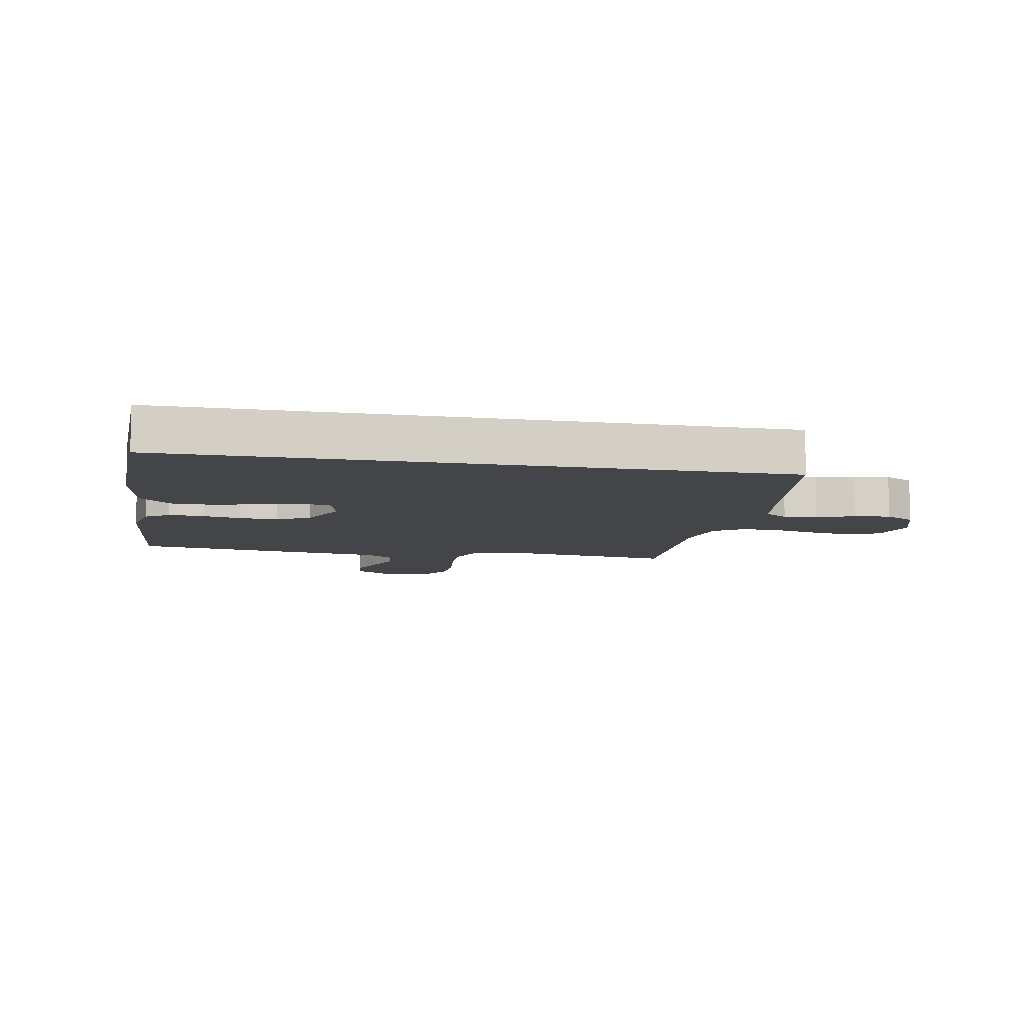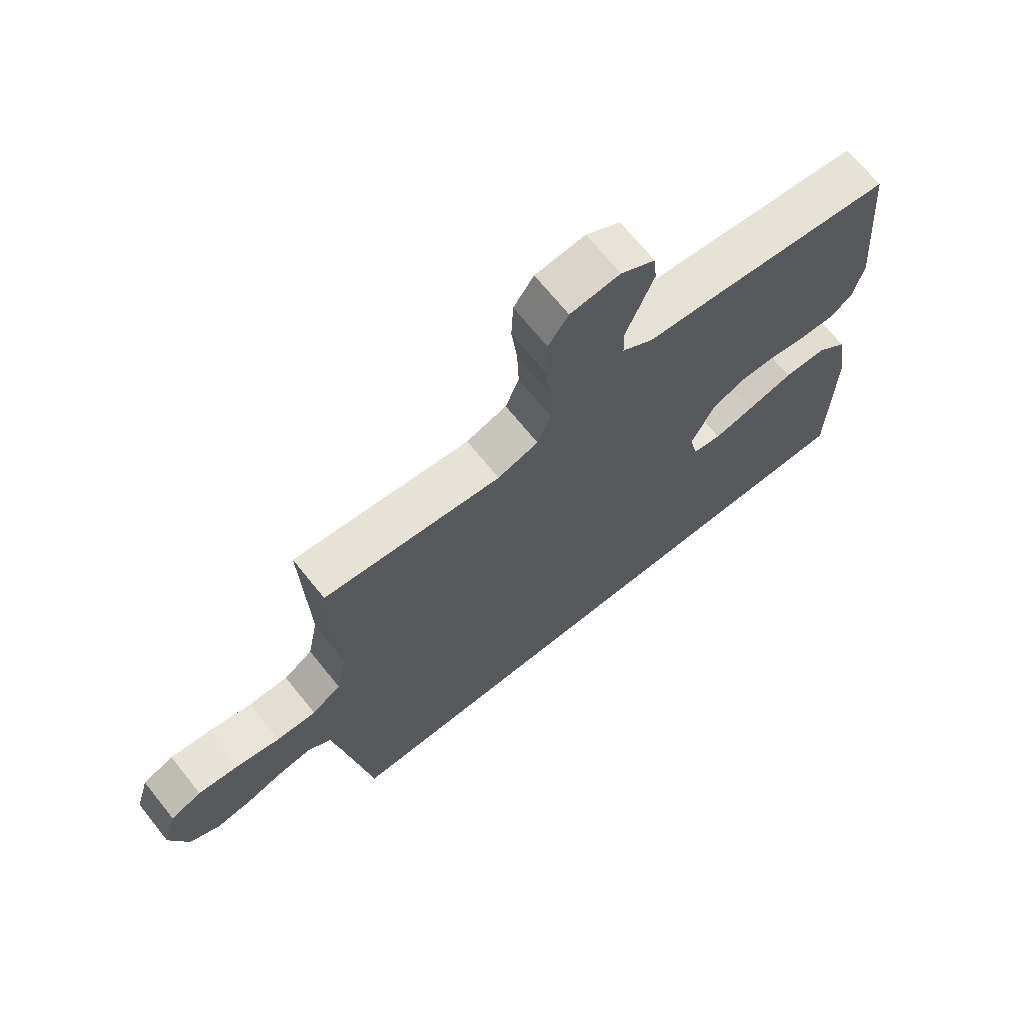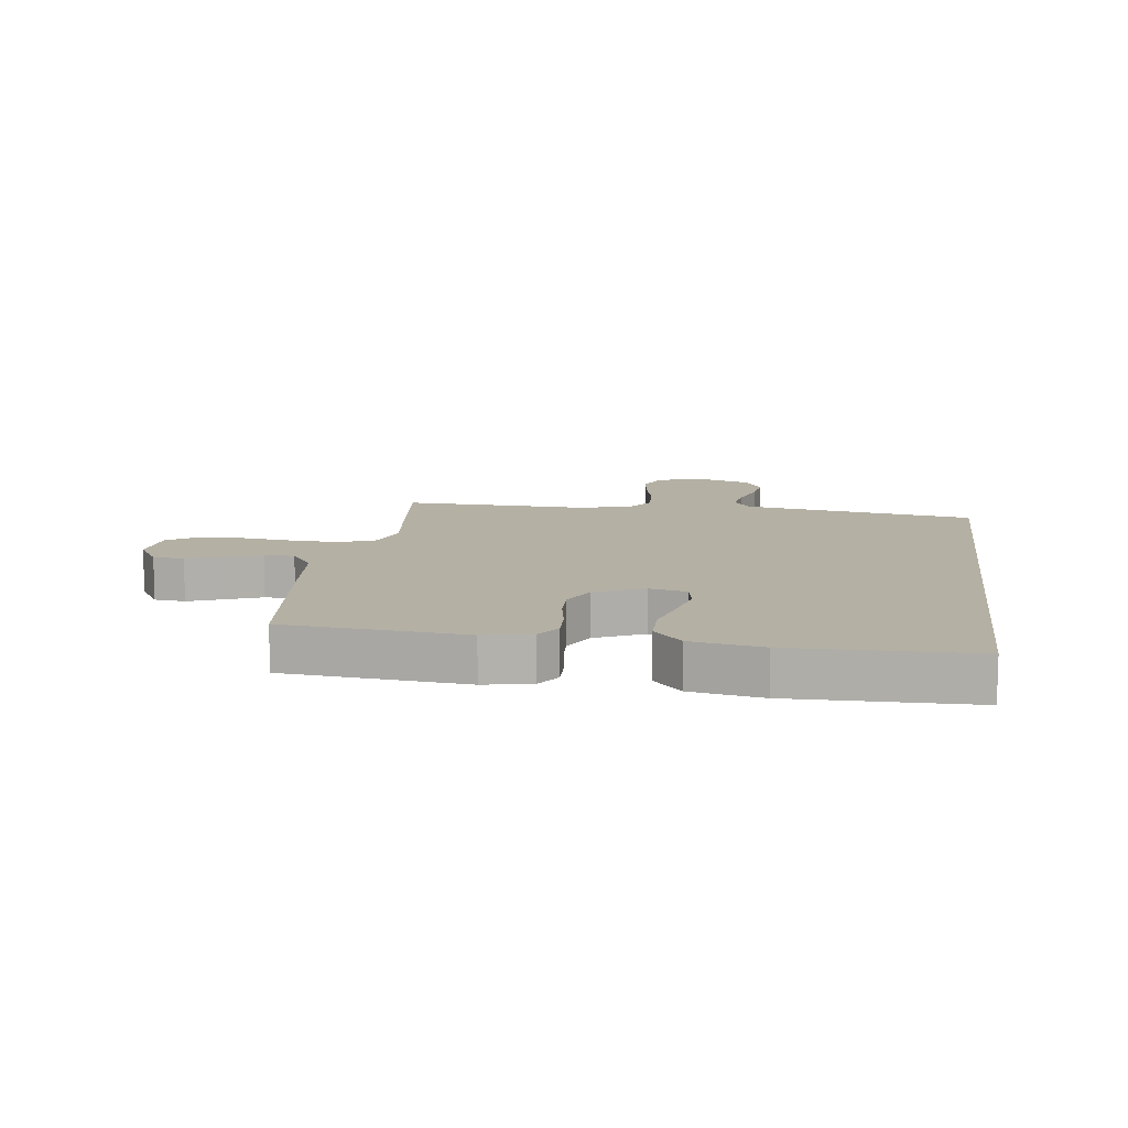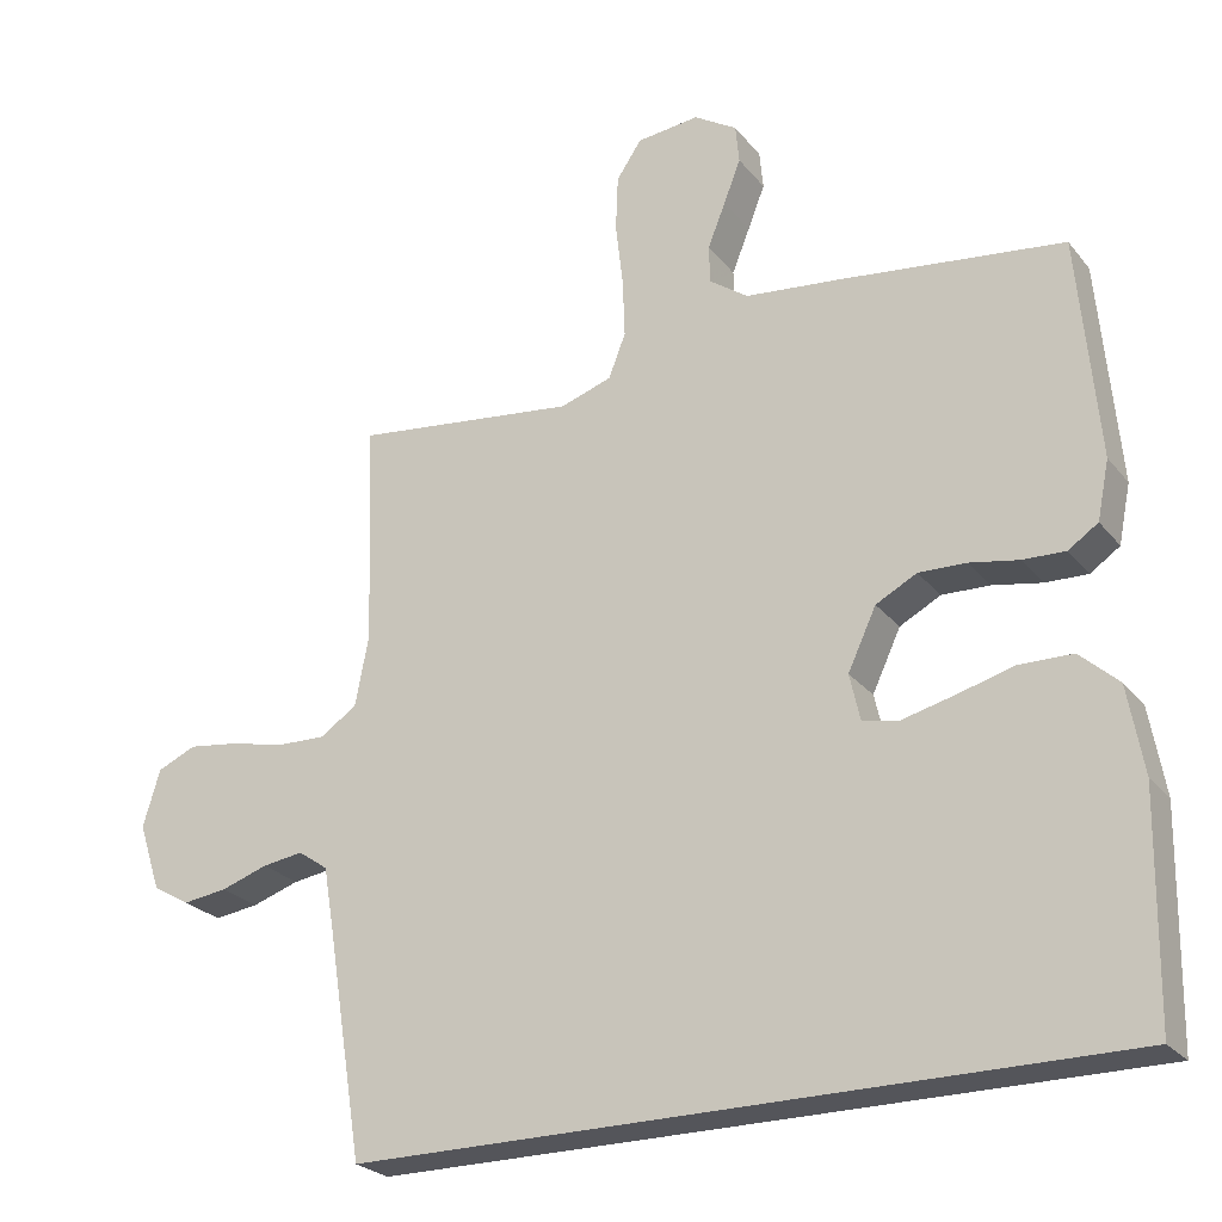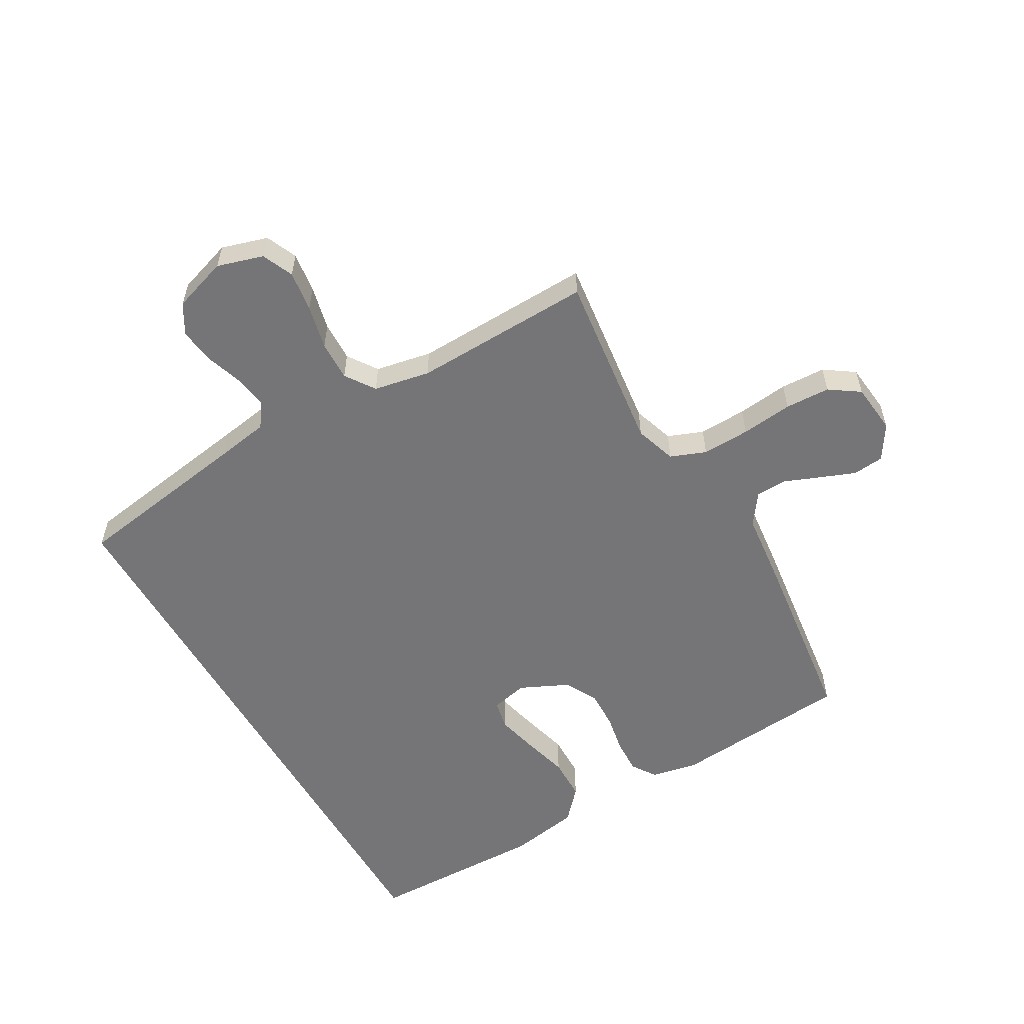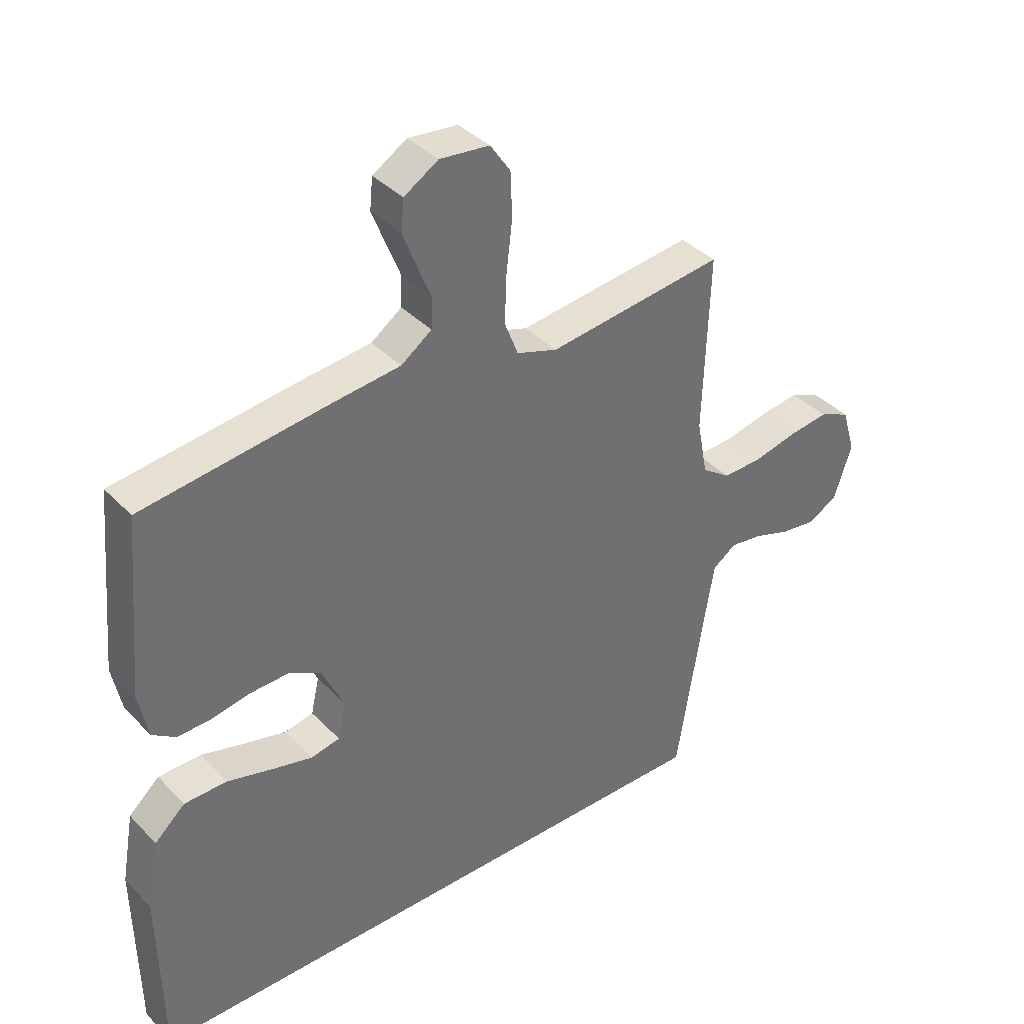
<metadata>
{"format":"obj","ext":"obj","renderer":"f3d","projection":"perspective","resolution":1024,"background":"white","views":[{"elev":-8.8,"azim":169.3,"up":"+Y"},{"elev":69.2,"azim":-38.8,"up":"+Z"},{"elev":11.4,"azim":97.8,"up":"+Y"},{"elev":-25.0,"azim":29.2,"up":"+Z"},{"elev":-56.6,"azim":-60.3,"up":"+Y"},{"elev":37.9,"azim":142.0,"up":"+Z"}]}
</metadata>
<code>
v -0.5 0.07 0.5
v -0.2 0.07 0.464
v -0.131 0.07 0.487
v -0.108 0.07 0.546
v -0.111 0.07 0.626
v -0.121 0.07 0.712
v -0.118 0.07 0.787
v -0.084 0.07 0.837
v 0 0.07 0.846
v 0.058 0.07 0.81
v 0.063 0.07 0.758
v 0.04 0.07 0.699
v 0.016 0.07 0.639
v 0.018 0.07 0.588
v 0.07 0.07 0.551
v 0.2 0.07 0.537
v 0.5 0.07 0.5
v 0.527 0.07 0.2
v 0.511 0.07 0.121
v 0.471 0.07 0.094
v 0.414 0.07 0.096
v 0.348 0.07 0.108
v 0.284 0.07 0.11
v 0.229 0.07 0.081
v 0.191 0.07 0
v 0.205 0.07 -0.062
v 0.254 0.07 -0.072
v 0.323 0.07 -0.055
v 0.4 0.07 -0.034
v 0.472 0.07 -0.035
v 0.524 0.07 -0.082
v 0.545 0.07 -0.2
v 0.54 0.07 -0.5
v -0.48 0.07 -0.5
v -0.528 0.07 -0.2
v -0.543 0.07 -0.111
v -0.583 0.07 -0.083
v -0.638 0.07 -0.091
v -0.701 0.07 -0.112
v -0.761 0.07 -0.12
v -0.811 0.07 -0.091
v -0.841 0.07 0
v -0.818 0.07 0.077
v -0.766 0.07 0.1
v -0.698 0.07 0.091
v -0.624 0.07 0.074
v -0.557 0.07 0.072
v -0.508 0.07 0.106
v -0.49 0.07 0.2
v -0.5 0 0.5
v -0.2 0 0.464
v -0.131 0 0.487
v -0.108 0 0.546
v -0.111 0 0.626
v -0.121 0 0.712
v -0.118 0 0.787
v -0.084 0 0.837
v 0 0 0.846
v 0.058 0 0.81
v 0.063 0 0.758
v 0.04 0 0.699
v 0.016 0 0.639
v 0.018 0 0.588
v 0.07 0 0.551
v 0.2 0 0.537
v 0.5 0 0.5
v 0.527 0 0.2
v 0.511 0 0.121
v 0.471 0 0.094
v 0.414 0 0.096
v 0.348 0 0.108
v 0.284 0 0.11
v 0.229 0 0.081
v 0.191 0 0
v 0.205 0 -0.062
v 0.254 0 -0.072
v 0.323 0 -0.055
v 0.4 0 -0.034
v 0.472 0 -0.035
v 0.524 0 -0.082
v 0.545 0 -0.2
v 0.54 0 -0.5
v -0.48 0 -0.5
v -0.528 0 -0.2
v -0.543 0 -0.111
v -0.583 0 -0.083
v -0.638 0 -0.091
v -0.701 0 -0.112
v -0.761 0 -0.12
v -0.811 0 -0.091
v -0.841 0 0
v -0.818 0 0.077
v -0.766 0 0.1
v -0.698 0 0.091
v -0.624 0 0.074
v -0.557 0 0.072
v -0.508 0 0.106
v -0.49 0 0.2
f 43 44 45 46
f 43 46 47
f 42 43 47
f 41 42 47
f 38 39 40 41
f 37 38 41 47
f 36 37 47 48
f 32 33 34 35
f 28 29 30 31
f 27 28 31 32
f 26 27 32 35
f 19 20 21 22
f 19 22 23
f 18 19 23
f 15 16 17 18
f 14 15 18 23
f 10 11 12 13
f 8 9 10 13
f 8 13 14
f 5 6 7 8
f 4 5 8 14
f 3 4 14 23
f 49 1 2
f 25 26 35 36
f 24 25 36 48
f 23 24 48 49
f 2 3 23 49
f 95 94 93 92
f 96 95 92
f 96 92 91
f 96 91 90
f 90 89 88 87
f 96 90 87 86
f 97 96 86 85
f 84 83 82 81
f 80 79 78 77
f 81 80 77 76
f 84 81 76 75
f 71 70 69 68
f 72 71 68
f 72 68 67
f 67 66 65 64
f 72 67 64 63
f 62 61 60 59
f 62 59 58 57
f 63 62 57
f 57 56 55 54
f 63 57 54 53
f 72 63 53 52
f 51 50 98
f 85 84 75 74
f 97 85 74 73
f 98 97 73 72
f 98 72 52 51
f 1 50 51 2
f 2 51 52 3
f 3 52 53 4
f 4 53 54 5
f 5 54 55 6
f 6 55 56 7
f 7 56 57 8
f 8 57 58 9
f 9 58 59 10
f 10 59 60 11
f 11 60 61 12
f 12 61 62 13
f 13 62 63 14
f 14 63 64 15
f 15 64 65 16
f 16 65 66 17
f 17 66 67 18
f 18 67 68 19
f 19 68 69 20
f 20 69 70 21
f 21 70 71 22
f 22 71 72 23
f 23 72 73 24
f 24 73 74 25
f 25 74 75 26
f 26 75 76 27
f 27 76 77 28
f 28 77 78 29
f 29 78 79 30
f 30 79 80 31
f 31 80 81 32
f 32 81 82 33
f 33 82 83 34
f 34 83 84 35
f 35 84 85 36
f 36 85 86 37
f 37 86 87 38
f 38 87 88 39
f 39 88 89 40
f 40 89 90 41
f 41 90 91 42
f 42 91 92 43
f 43 92 93 44
f 44 93 94 45
f 45 94 95 46
f 46 95 96 47
f 47 96 97 48
f 48 97 98 49
f 49 98 50 1

</code>
